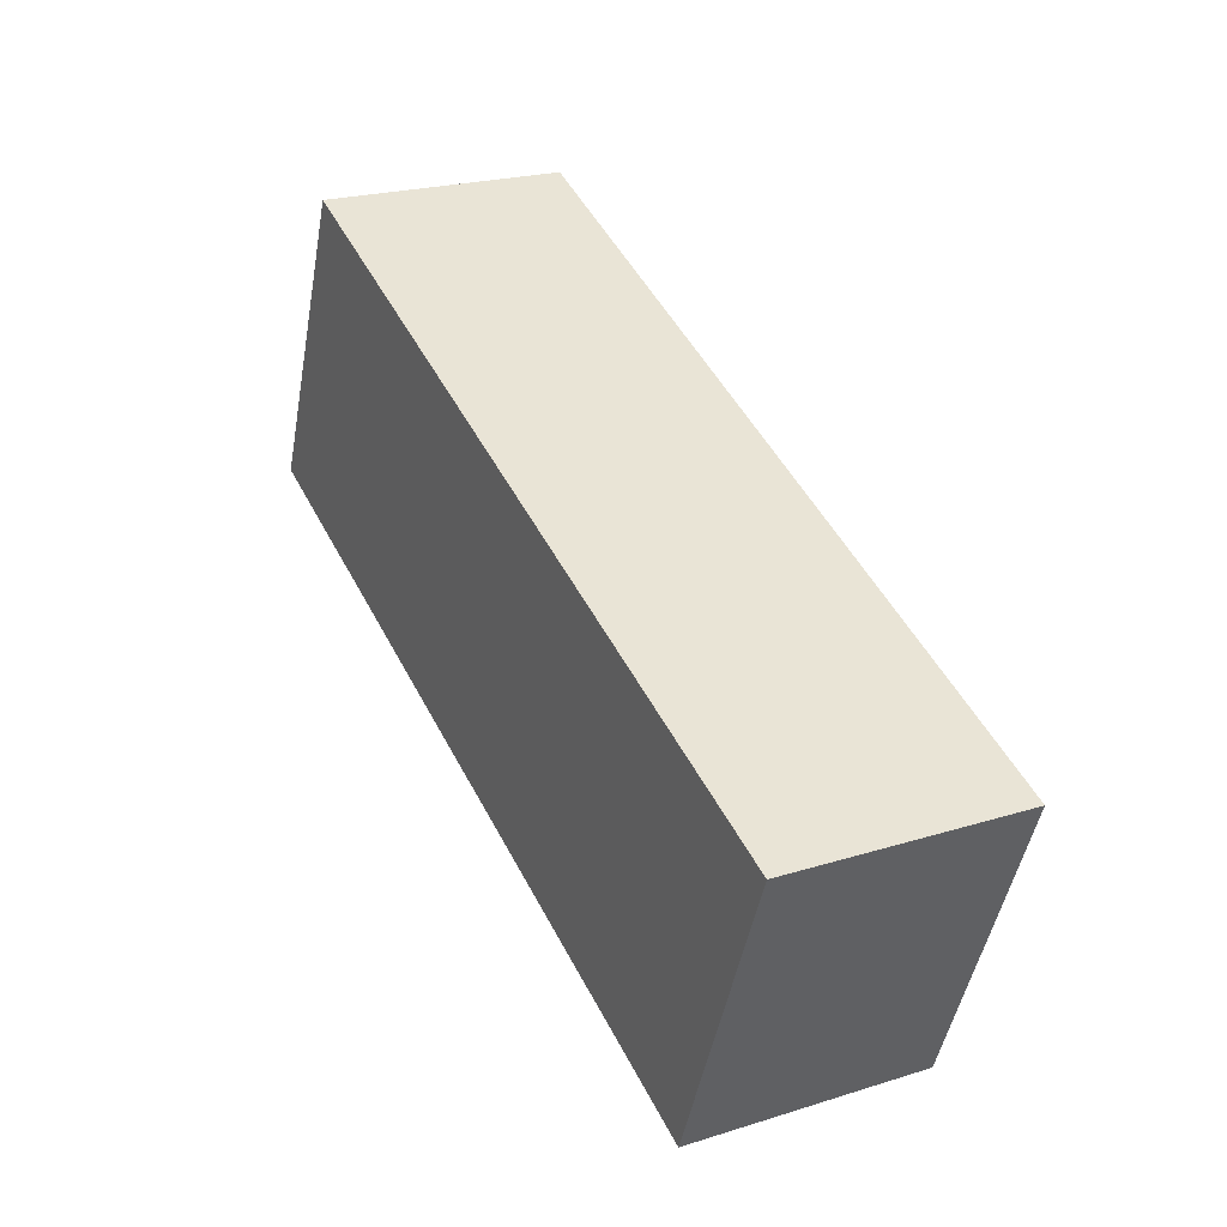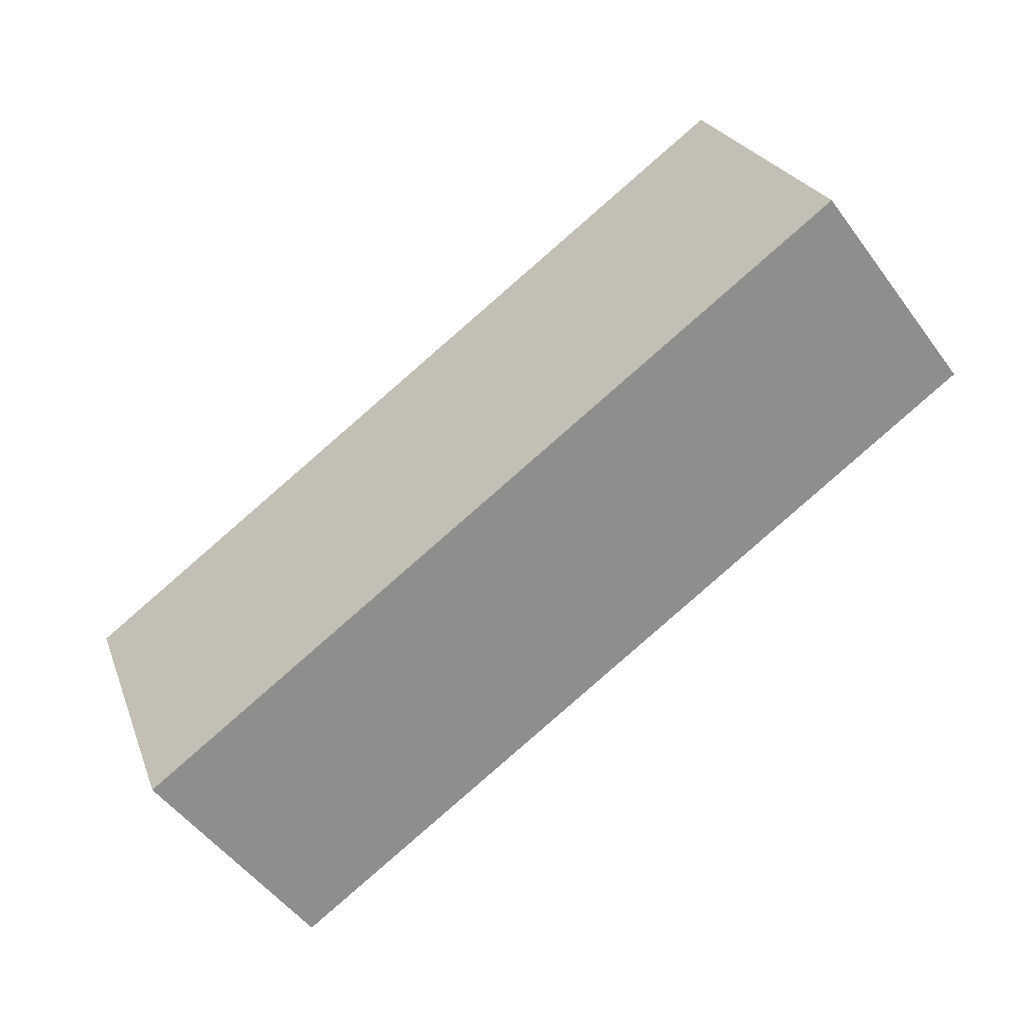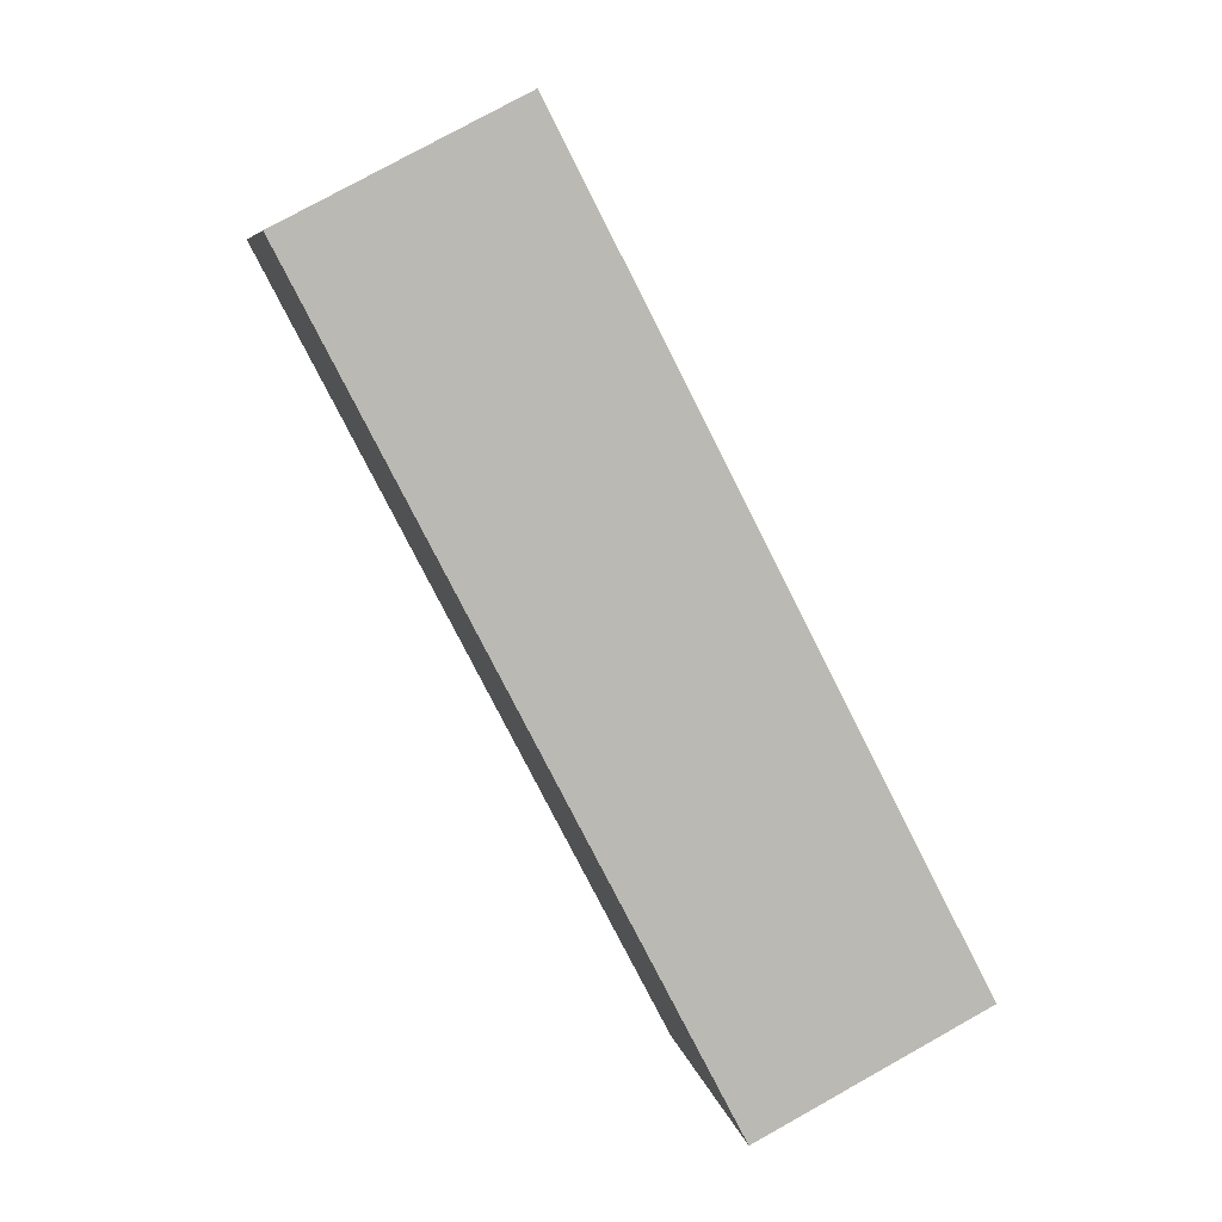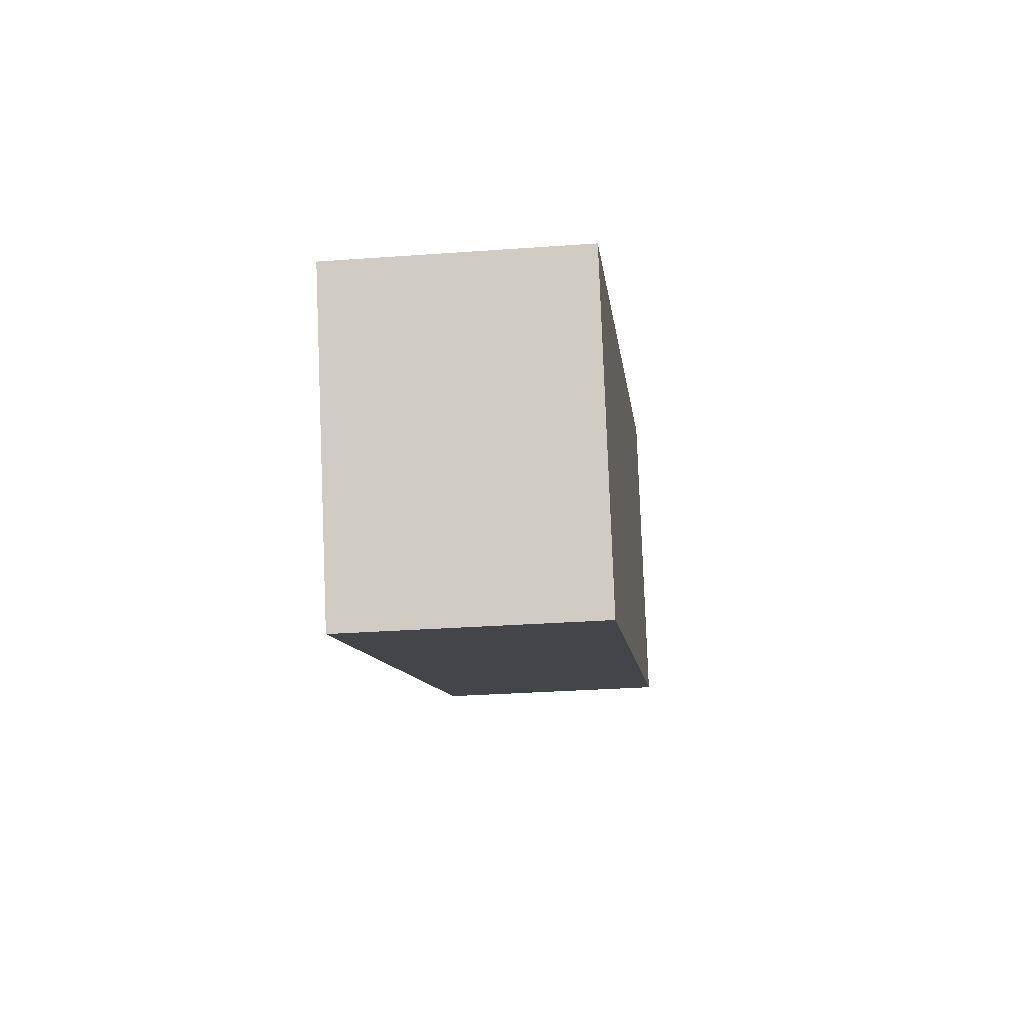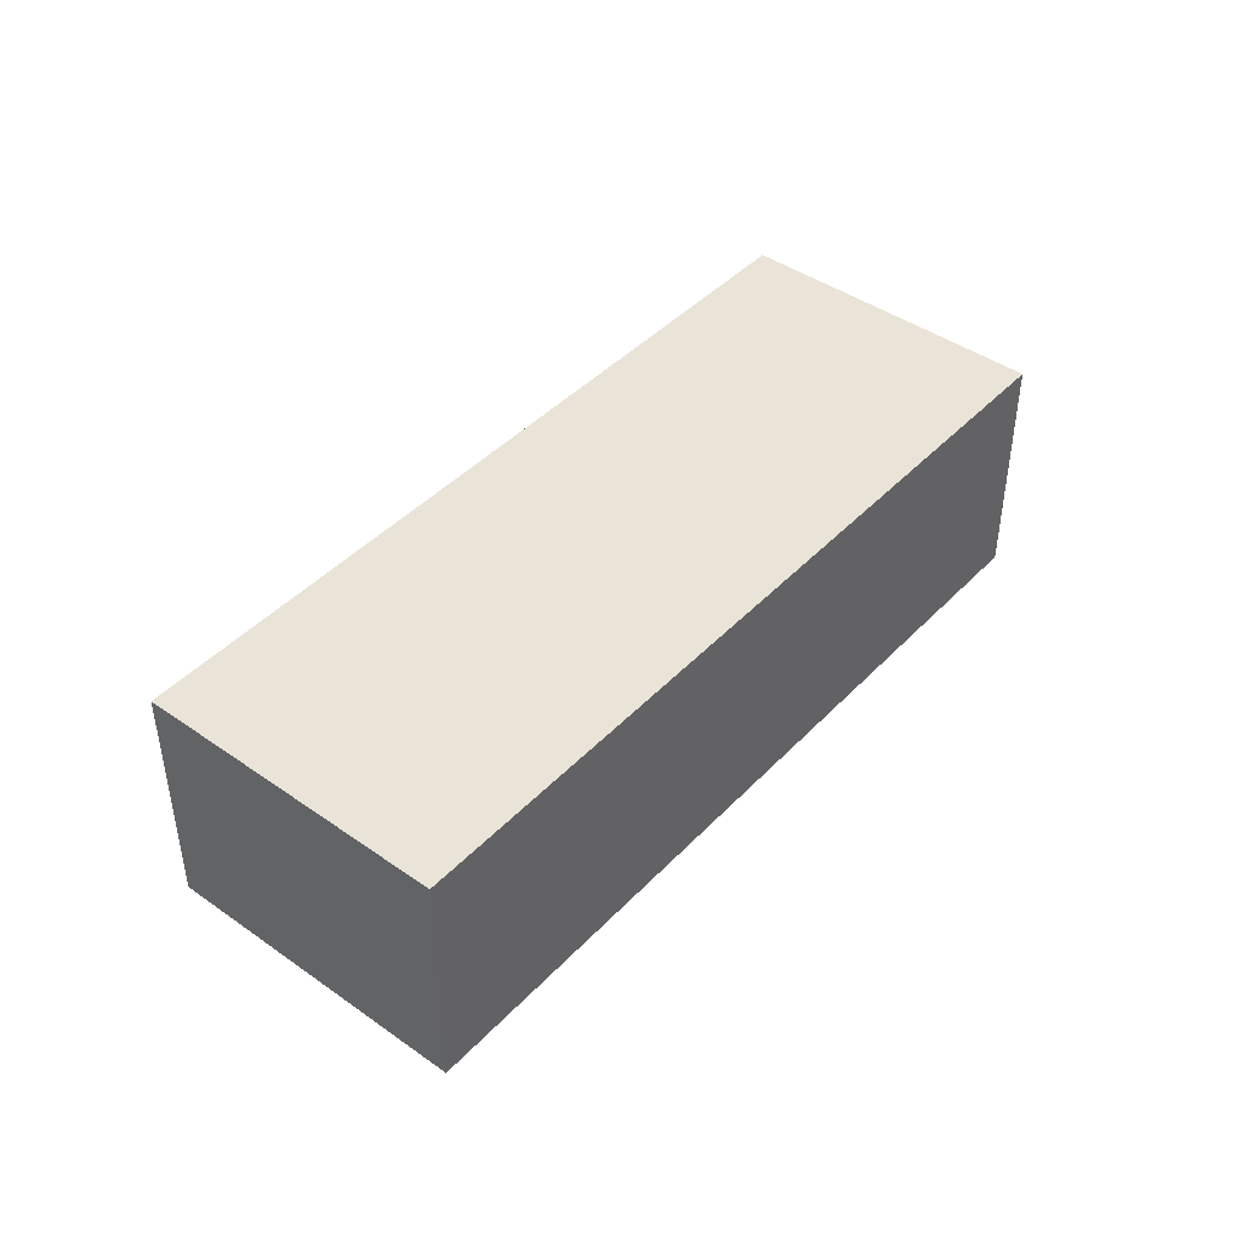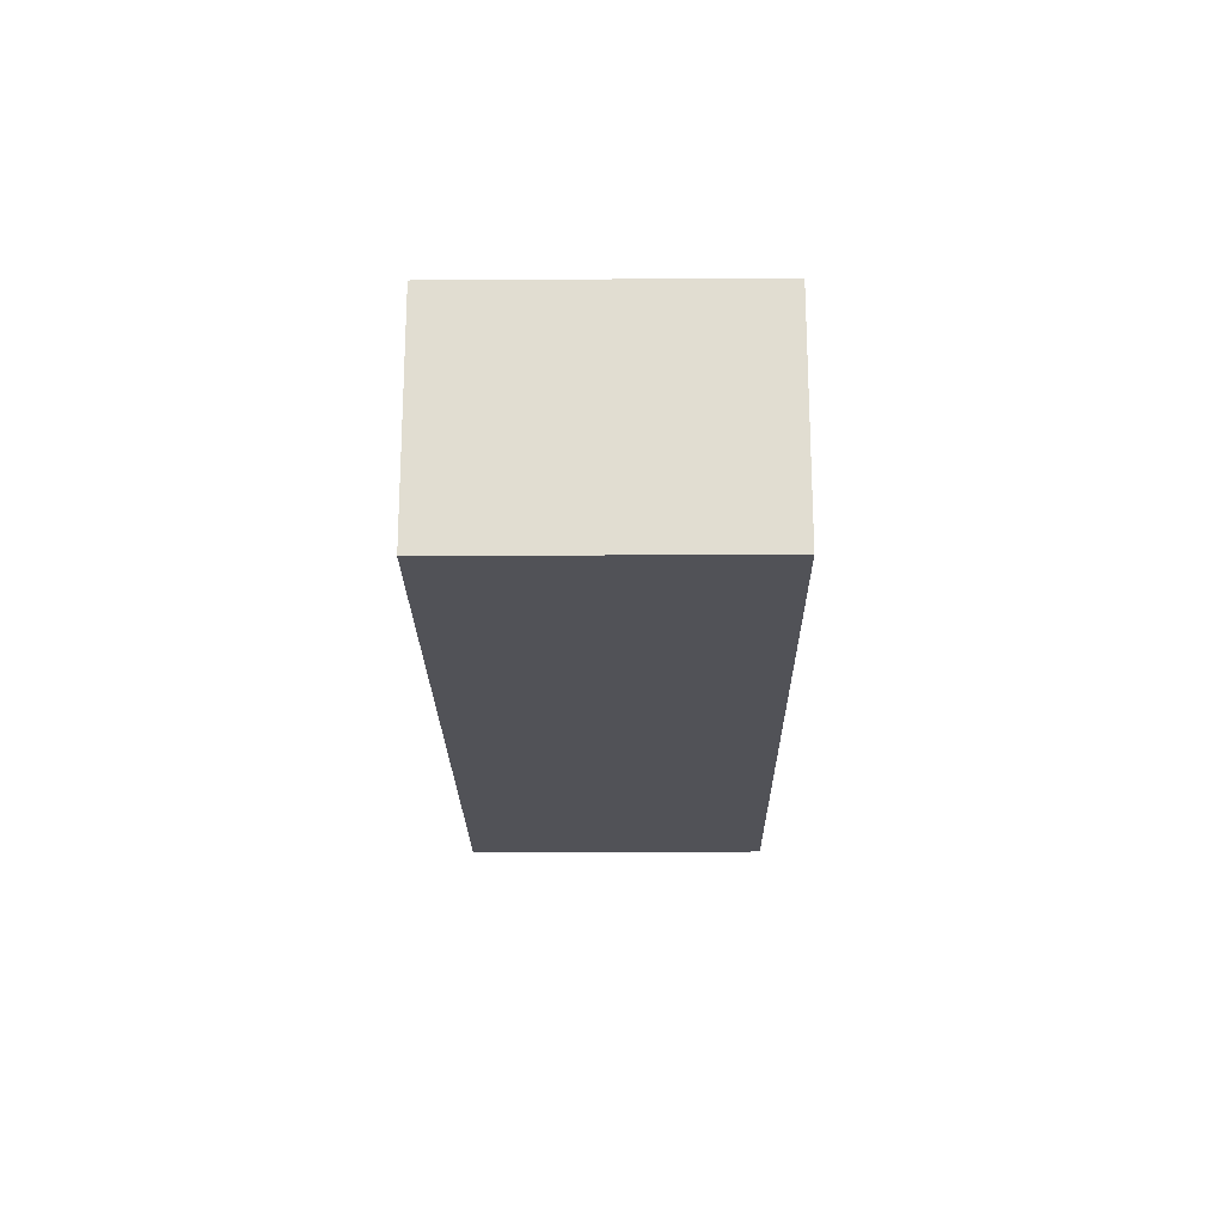
<metadata>
{"format":"obj","ext":"obj","renderer":"f3d","projection":"perspective","resolution":1024,"background":"white","views":[{"elev":22.7,"azim":-118.1,"up":"+Z"},{"elev":-52.1,"azim":35.5,"up":"+Z"},{"elev":77.8,"azim":-119.1,"up":"+Z"},{"elev":-30.6,"azim":-84.0,"up":"+Z"},{"elev":43.5,"azim":107.7,"up":"+Y"},{"elev":-21.5,"azim":-111.3,"up":"+Y"}]}
</metadata>
<code>
v  0.853 1.72 -2.114
v  5.619 1.72 2.266
v  6.472 1.72 0.152
v  0 1.72 1.053e-16
v  6.472 -9.307e-18 0.152
v  0.853 1.294e-16 -2.114
v  0 0 0
v  5.619 -1.388e-16 2.266
g defaultobject
f 1 2 3
f 2 1 4
f 5 1 3
f 1 5 6
f 6 4 1
f 4 6 7
f 7 2 4
f 2 7 8
f 8 3 2
f 3 8 5
f 8 6 5
f 6 8 7

</code>
